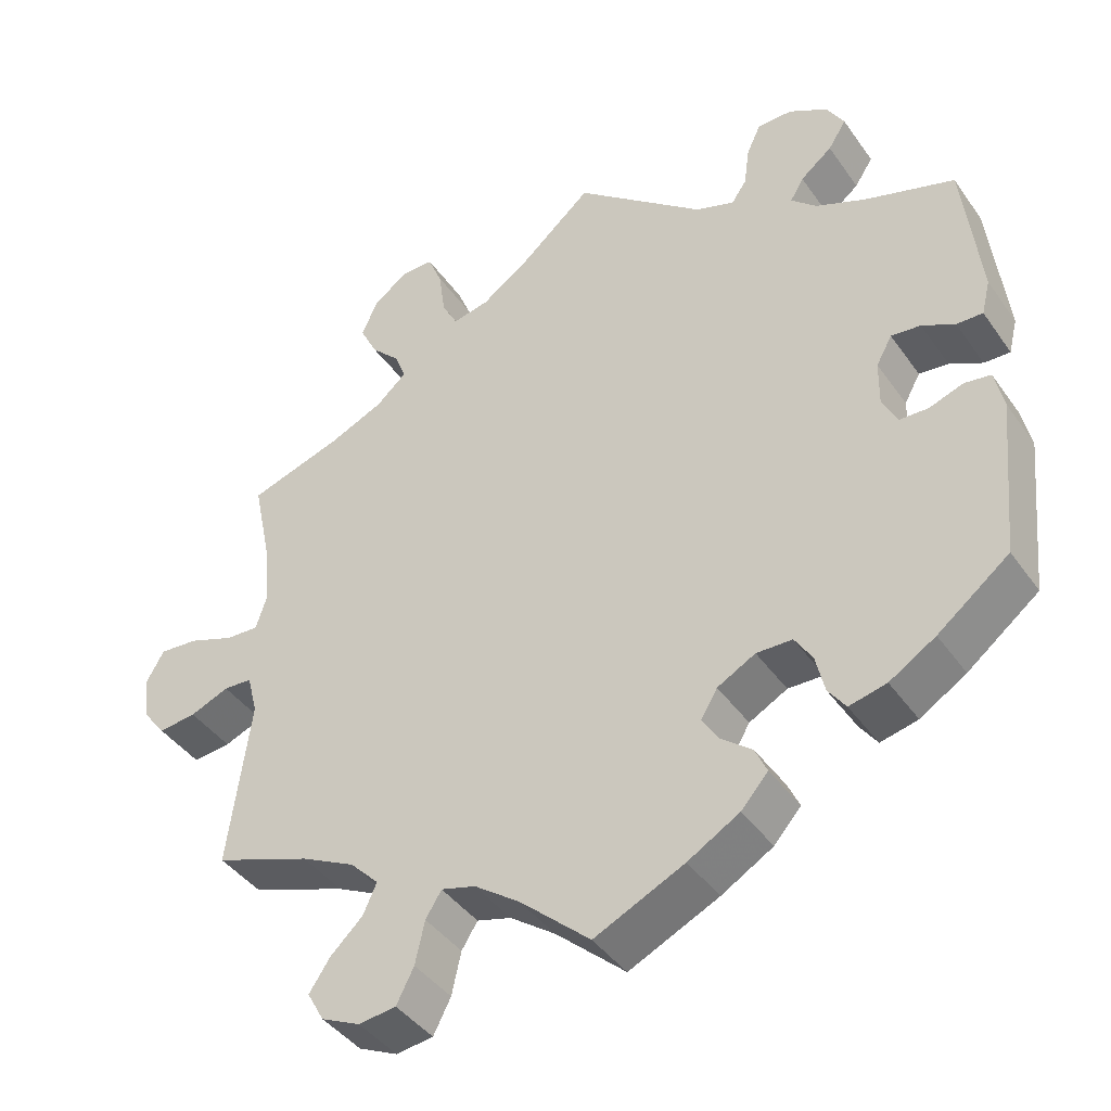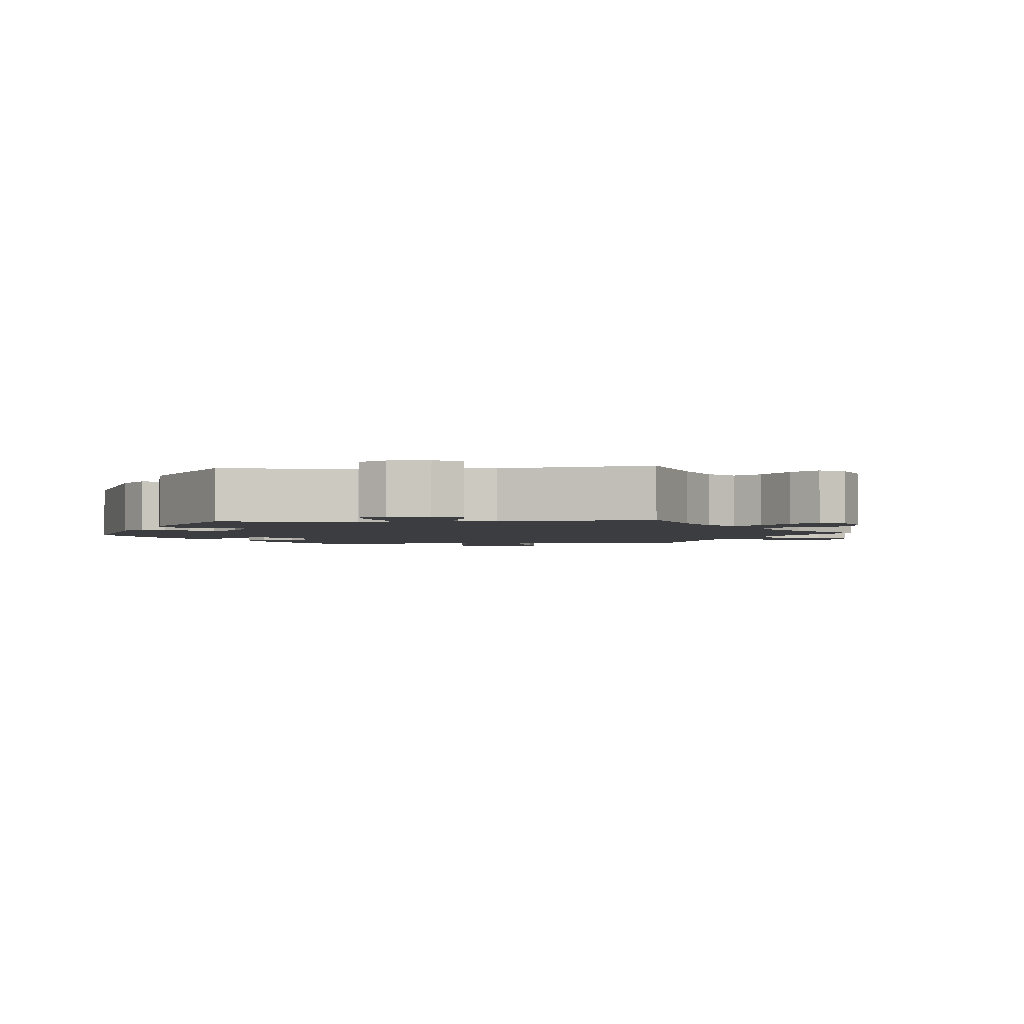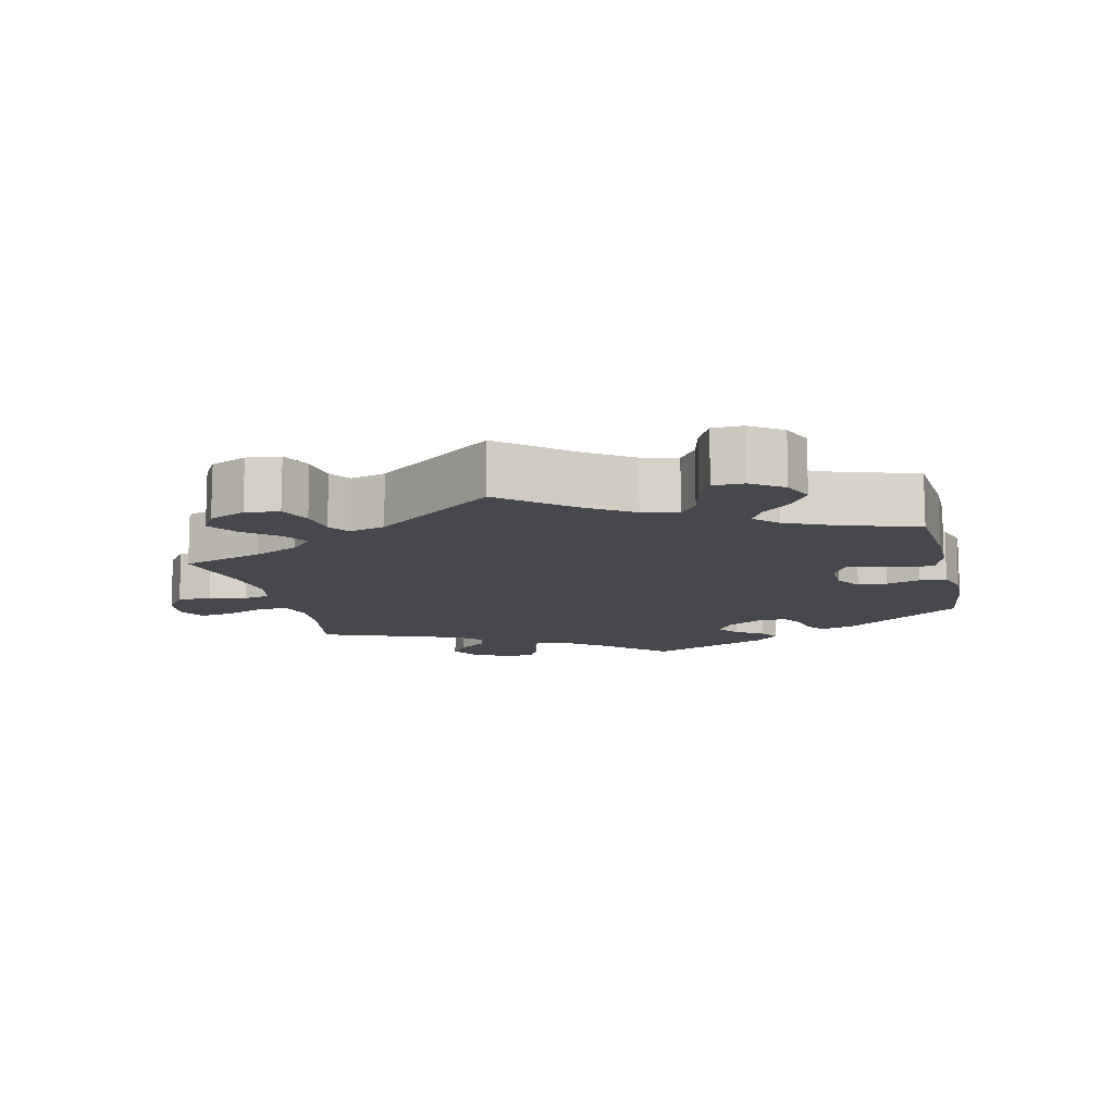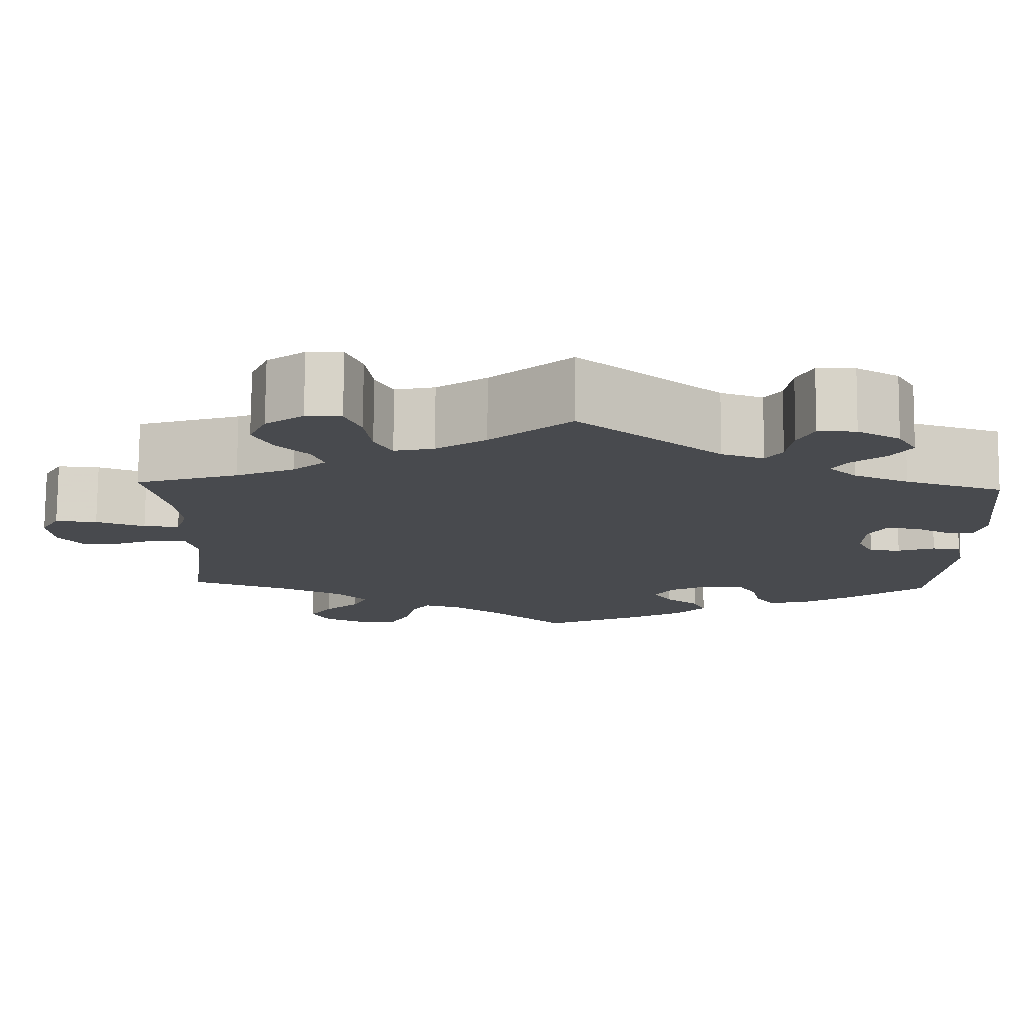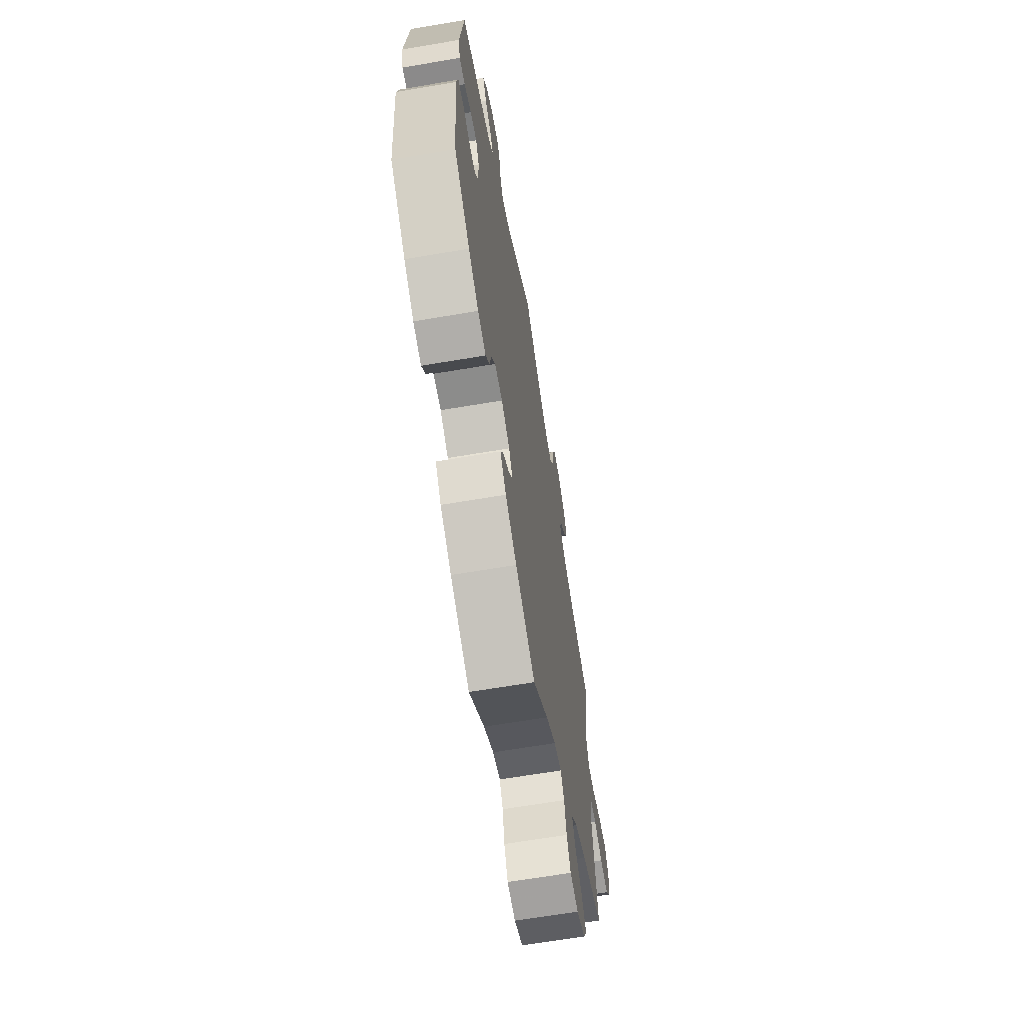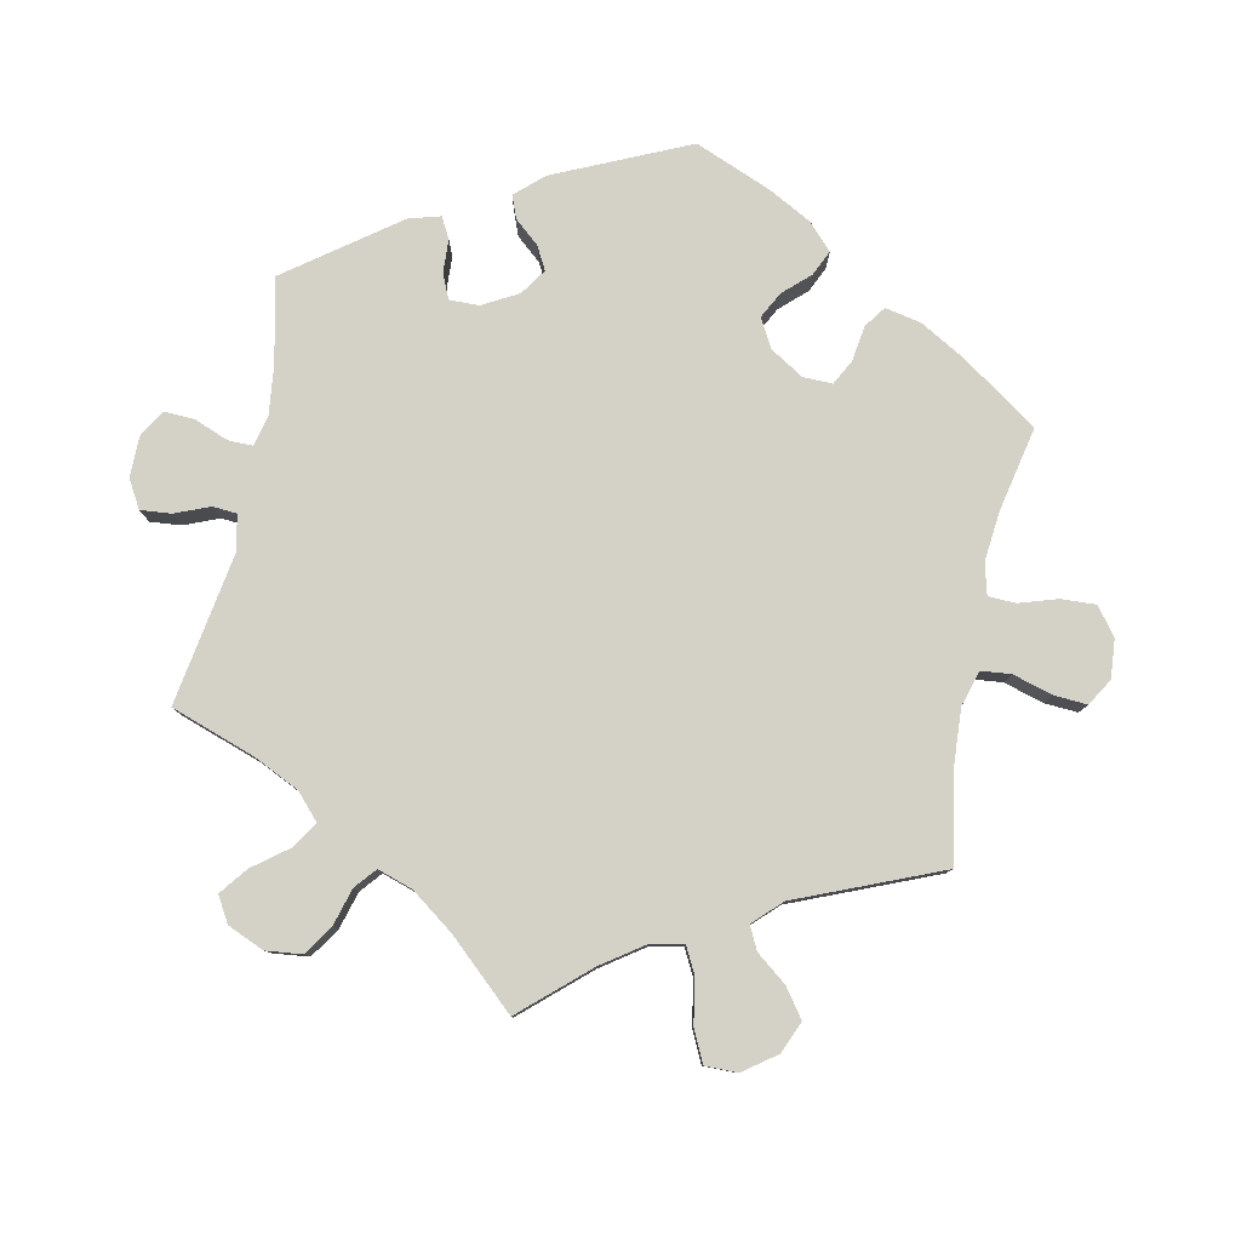
<metadata>
{"format":"obj","ext":"obj","renderer":"f3d","projection":"perspective","resolution":1024,"background":"white","views":[{"elev":-41.9,"azim":-147.8,"up":"+Z"},{"elev":-2.6,"azim":-25.4,"up":"+Y"},{"elev":-11.9,"azim":133.3,"up":"+Y"},{"elev":76.9,"azim":-179.5,"up":"+Z"},{"elev":-65.3,"azim":-80.3,"up":"+Z"},{"elev":79.8,"azim":71.7,"up":"+Y"}]}
</metadata>
<code>
v 0.38 0.07 -0.333
v 0.312 0.07 -0.367
v 0.276 0.07 -0.404
v 0.293 0.07 -0.442
v 0.334 0.07 -0.481
v 0.36 0.07 -0.52
v 0.339 0.07 -0.558
v 0.29 0.07 -0.581
v 0.243 0.07 -0.575
v 0.221 0.07 -0.532
v 0.209 0.07 -0.478
v 0.189 0.07 -0.446
v 0.146 0.07 -0.458
v 0.089 0.07 -0.499
v 0.001 0.07 -0.578
v -0.112 0.07 -0.525
v -0.177 0.07 -0.487
v -0.211 0.07 -0.449
v -0.196 0.07 -0.416
v -0.157 0.07 -0.385
v -0.136 0.07 -0.352
v -0.157 0.07 -0.317
v -0.205 0.07 -0.291
v -0.25 0.07 -0.292
v -0.272 0.07 -0.327
v -0.283 0.07 -0.375
v -0.305 0.07 -0.406
v -0.352 0.07 -0.395
v -0.41 0.07 -0.359
v -0.5 0.07 -0.289
v -0.52 0.07 -0.088
v -0.509 0.07 -0.037
v -0.476 0.07 -0.032
v -0.433 0.07 -0.047
v -0.397 0.07 -0.046
v -0.378 0.07 -0.007
v -0.379 0.07 0.049
v -0.399 0.07 0.085
v -0.436 0.07 0.081
v -0.477 0.07 0.06
v -0.51 0.07 0.059
v -0.521 0.07 0.103
v -0.5 0.07 0.289
v -0.387 0.07 0.325
v -0.324 0.07 0.352
v -0.292 0.07 0.382
v -0.309 0.07 0.411
v -0.349 0.07 0.443
v -0.372 0.07 0.479
v -0.35 0.07 0.517
v -0.301 0.07 0.545
v -0.257 0.07 0.545
v -0.239 0.07 0.506
v -0.232 0.07 0.455
v -0.213 0.07 0.427
v -0.164 0.07 0.444
v 0 0.07 0.578
v 0.093 0.07 0.497
v 0.151 0.07 0.457
v 0.197 0.07 0.447
v 0.217 0.07 0.485
v 0.225 0.07 0.545
v 0.243 0.07 0.589
v 0.284 0.07 0.589
v 0.328 0.07 0.556
v 0.348 0.07 0.51
v 0.326 0.07 0.466
v 0.289 0.07 0.428
v 0.276 0.07 0.392
v 0.314 0.07 0.358
v 0.382 0.07 0.328
v 0.501 0.07 0.29
v 0.476 0.07 0.171
v 0.47 0.07 0.102
v 0.484 0.07 0.057
v 0.526 0.07 0.059
v 0.583 0.07 0.08
v 0.632 0.07 0.084
v 0.654 0.07 0.045
v 0.648 0.07 -0.011
v 0.619 0.07 -0.049
v 0.571 0.07 -0.044
v 0.522 0.07 -0.024
v 0.486 0.07 -0.026
v 0.473 0.07 -0.077
v 0.501 0.07 -0.289
v 0.38 0 -0.333
v 0.312 0 -0.367
v 0.276 0 -0.404
v 0.293 0 -0.442
v 0.334 0 -0.481
v 0.36 0 -0.52
v 0.339 0 -0.558
v 0.29 0 -0.581
v 0.243 0 -0.575
v 0.221 0 -0.532
v 0.209 0 -0.478
v 0.189 0 -0.446
v 0.146 0 -0.458
v 0.089 0 -0.499
v 0.001 0 -0.578
v -0.112 0 -0.525
v -0.177 0 -0.487
v -0.211 0 -0.449
v -0.196 0 -0.416
v -0.157 0 -0.385
v -0.136 0 -0.352
v -0.157 0 -0.317
v -0.205 0 -0.291
v -0.25 0 -0.292
v -0.272 0 -0.327
v -0.283 0 -0.375
v -0.305 0 -0.406
v -0.352 0 -0.395
v -0.41 0 -0.359
v -0.5 0 -0.289
v -0.52 0 -0.088
v -0.509 0 -0.037
v -0.476 0 -0.032
v -0.433 0 -0.047
v -0.397 0 -0.046
v -0.378 0 -0.007
v -0.379 0 0.049
v -0.399 0 0.085
v -0.436 0 0.081
v -0.477 0 0.06
v -0.51 0 0.059
v -0.521 0 0.103
v -0.5 0 0.289
v -0.387 0 0.325
v -0.324 0 0.352
v -0.292 0 0.382
v -0.309 0 0.411
v -0.349 0 0.443
v -0.372 0 0.479
v -0.35 0 0.517
v -0.301 0 0.545
v -0.257 0 0.545
v -0.239 0 0.506
v -0.232 0 0.455
v -0.213 0 0.427
v -0.164 0 0.444
v 0 0 0.578
v 0.093 0 0.497
v 0.151 0 0.457
v 0.197 0 0.447
v 0.217 0 0.485
v 0.225 0 0.545
v 0.243 0 0.589
v 0.284 0 0.589
v 0.328 0 0.556
v 0.348 0 0.51
v 0.326 0 0.466
v 0.289 0 0.428
v 0.276 0 0.392
v 0.314 0 0.358
v 0.382 0 0.328
v 0.501 0 0.29
v 0.476 0 0.171
v 0.47 0 0.102
v 0.484 0 0.057
v 0.526 0 0.059
v 0.583 0 0.08
v 0.632 0 0.084
v 0.654 0 0.045
v 0.648 0 -0.011
v 0.619 0 -0.049
v 0.571 0 -0.044
v 0.522 0 -0.024
v 0.486 0 -0.026
v 0.473 0 -0.077
v 0.501 0 -0.289
f 85 86 1
f 84 85 1 2
f 80 81 82 83
f 80 83 84
f 79 80 84
f 76 77 78 79
f 75 76 79 84
f 74 75 84 2
f 71 72 73
f 70 71 73 74
f 69 70 74 2
f 65 66 67 68
f 65 68 69
f 64 65 69
f 61 62 63 64
f 60 61 64 69
f 59 60 69 2
f 56 57 58
f 55 56 58 59
f 51 52 53 54
f 51 54 55
f 50 51 55
f 47 48 49 50
f 46 47 50 55
f 45 46 55 59
f 41 42 43 44
f 39 40 41 44
f 38 39 44 45
f 37 38 45 59
f 31 32 33 34
f 31 34 35
f 30 31 35
f 29 30 35 36
f 25 26 27 28
f 24 25 28 29
f 17 18 19 20
f 17 20 21
f 14 15 16 17
f 13 14 17 21
f 12 13 21 22
f 8 9 10 11
f 8 11 12
f 7 8 12
f 4 5 6 7
f 3 4 7 12
f 36 37 59 2
f 24 29 36
f 23 24 36
f 12 22 23 36
f 2 3 12 36
f 87 172 171
f 88 87 171 170
f 169 168 167 166
f 170 169 166
f 170 166 165
f 165 164 163 162
f 170 165 162 161
f 88 170 161 160
f 159 158 157
f 160 159 157 156
f 88 160 156 155
f 154 153 152 151
f 155 154 151
f 155 151 150
f 150 149 148 147
f 155 150 147 146
f 88 155 146 145
f 144 143 142
f 145 144 142 141
f 140 139 138 137
f 141 140 137
f 141 137 136
f 136 135 134 133
f 141 136 133 132
f 145 141 132 131
f 130 129 128 127
f 130 127 126 125
f 131 130 125 124
f 145 131 124 123
f 120 119 118 117
f 121 120 117
f 121 117 116
f 122 121 116 115
f 114 113 112 111
f 115 114 111 110
f 106 105 104 103
f 107 106 103
f 103 102 101 100
f 107 103 100 99
f 108 107 99 98
f 97 96 95 94
f 98 97 94
f 98 94 93
f 93 92 91 90
f 98 93 90 89
f 88 145 123 122
f 122 115 110
f 122 110 109
f 122 109 108 98
f 122 98 89 88
f 1 87 88 2
f 2 88 89 3
f 3 89 90 4
f 4 90 91 5
f 5 91 92 6
f 6 92 93 7
f 7 93 94 8
f 8 94 95 9
f 9 95 96 10
f 10 96 97 11
f 11 97 98 12
f 12 98 99 13
f 13 99 100 14
f 14 100 101 15
f 15 101 102 16
f 16 102 103 17
f 17 103 104 18
f 18 104 105 19
f 19 105 106 20
f 20 106 107 21
f 21 107 108 22
f 22 108 109 23
f 23 109 110 24
f 24 110 111 25
f 25 111 112 26
f 26 112 113 27
f 27 113 114 28
f 28 114 115 29
f 29 115 116 30
f 30 116 117 31
f 31 117 118 32
f 32 118 119 33
f 33 119 120 34
f 34 120 121 35
f 35 121 122 36
f 36 122 123 37
f 37 123 124 38
f 38 124 125 39
f 39 125 126 40
f 40 126 127 41
f 41 127 128 42
f 42 128 129 43
f 43 129 130 44
f 44 130 131 45
f 45 131 132 46
f 46 132 133 47
f 47 133 134 48
f 48 134 135 49
f 49 135 136 50
f 50 136 137 51
f 51 137 138 52
f 52 138 139 53
f 53 139 140 54
f 54 140 141 55
f 55 141 142 56
f 56 142 143 57
f 57 143 144 58
f 58 144 145 59
f 59 145 146 60
f 60 146 147 61
f 61 147 148 62
f 62 148 149 63
f 63 149 150 64
f 64 150 151 65
f 65 151 152 66
f 66 152 153 67
f 67 153 154 68
f 68 154 155 69
f 69 155 156 70
f 70 156 157 71
f 71 157 158 72
f 72 158 159 73
f 73 159 160 74
f 74 160 161 75
f 75 161 162 76
f 76 162 163 77
f 77 163 164 78
f 78 164 165 79
f 79 165 166 80
f 80 166 167 81
f 81 167 168 82
f 82 168 169 83
f 83 169 170 84
f 84 170 171 85
f 85 171 172 86
f 86 172 87 1

</code>
